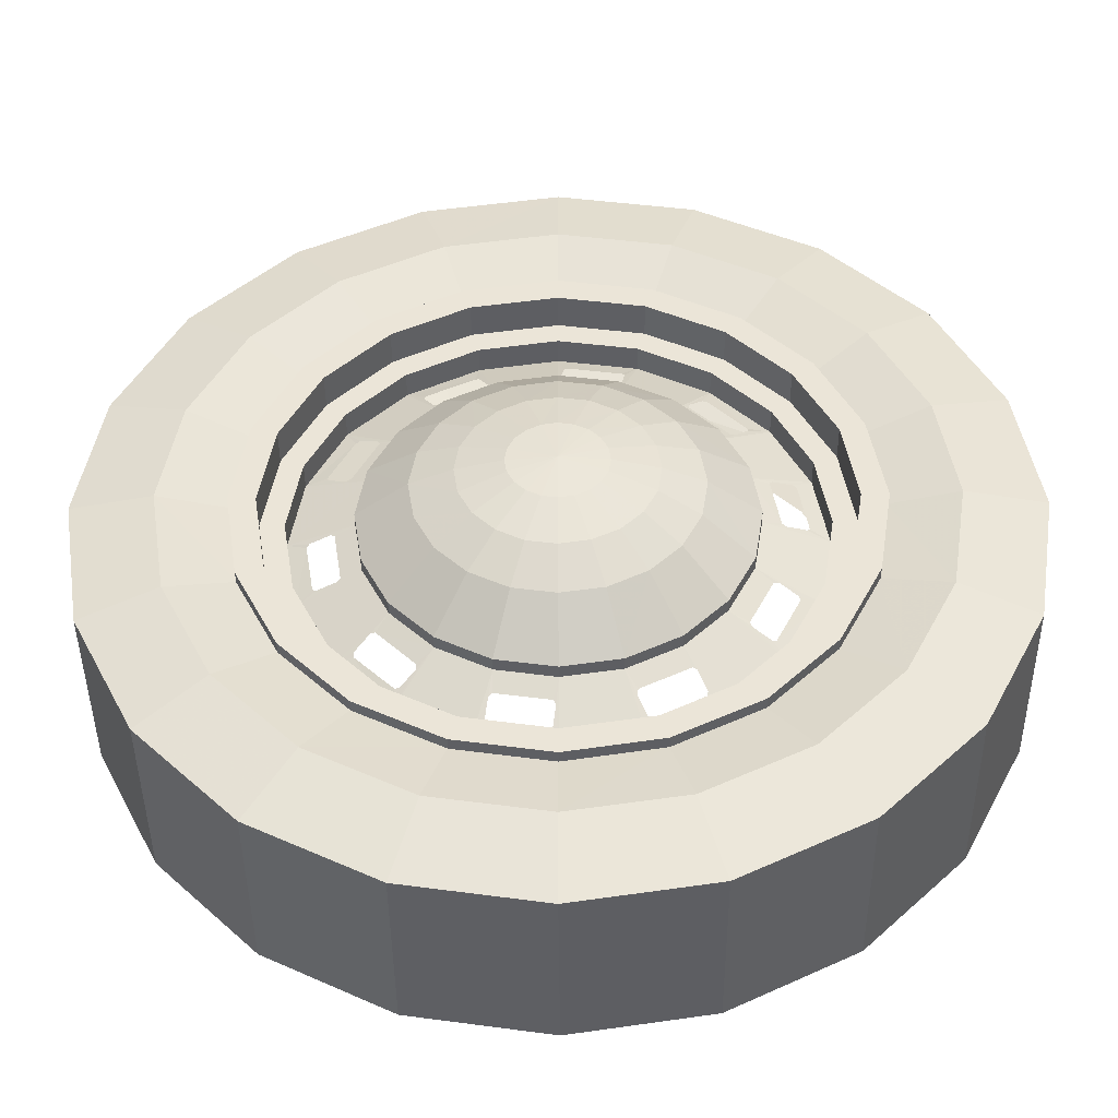
<metadata>
{"format":"obj","ext":"obj","renderer":"f3d","projection":"perspective","resolution":1024,"background":"white","views":[{"elev":-43.7,"azim":0.5,"up":"+Y"}]}
</metadata>
<code>
v 0.2554 -0.1359 0.1439
v 0.2653 -0.145 0.1439
v 0.2533 -0.1388 0.1439
v 0.2665 -0.1415 0.1439
v 0.2554 -0.1359 0.1397
v 0.2665 -0.1415 0.1397
v 0.2614 -0.1276 0.1439
v 0.2696 -0.1317 0.1439
v 0.2614 -0.1276 0.146
v 0.2696 -0.1317 0.146
v 0.2721 -0.1241 0.1522
v 0.2661 -0.1211 0.1522
v 0.2548 -0.1211 0.146
v 0.2613 -0.1164 0.1522
v 0.2507 -0.1129 0.146
v 0.2583 -0.1104 0.1522
v 0.2492 -0.1038 0.146
v 0.2572 -0.1038 0.1522
v 0.2507 -0.09472 0.146
v 0.2583 -0.09719 0.1522
v 0.2548 -0.08651 0.146
v 0.2613 -0.09123 0.1522
v 0.2613 -0.07994 0.146
v 0.2661 -0.08645 0.1522
v 0.2695 -0.07577 0.146
v 0.272 -0.08343 0.1522
v 0.2786 -0.07433 0.146
v 0.2786 -0.08234 0.1522
v 0.2877 -0.07577 0.146
v 0.2852 -0.08336 0.1522
v 0.2959 -0.07988 0.146
v 0.2912 -0.08645 0.1522
v 0.3025 -0.08638 0.146
v 0.296 -0.09117 0.1522
v 0.3066 -0.09459 0.146
v 0.299 -0.09712 0.1522
v 0.3081 -0.1037 0.146
v 0.3 -0.1037 0.1522
v 0.3066 -0.1128 0.146
v 0.299 -0.1103 0.1522
v 0.3025 -0.121 0.146
v 0.296 -0.1163 0.1522
v 0.296 -0.1276 0.146
v 0.2912 -0.121 0.1522
v 0.2878 -0.1317 0.146
v 0.2853 -0.1241 0.1522
v 0.2787 -0.1332 0.146
v 0.2787 -0.1251 0.1522
v 0.2787 -0.1185 0.155
v 0.2741 -0.1179 0.155
v 0.27 -0.1157 0.155
v 0.2667 -0.1124 0.155
v 0.2646 -0.1083 0.155
v 0.2639 -0.1038 0.155
v 0.2646 -0.09917 0.155
v 0.2667 -0.09507 0.155
v 0.27 -0.09178 0.155
v 0.2741 -0.08966 0.155
v 0.2787 -0.08898 0.155
v 0.2832 -0.08966 0.155
v 0.2873 -0.09178 0.155
v 0.2906 -0.095 0.155
v 0.2928 -0.09917 0.155
v 0.2934 -0.1038 0.155
v 0.2928 -0.1083 0.155
v 0.2906 -0.1124 0.155
v 0.2873 -0.1157 0.155
v 0.2832 -0.1178 0.155
v 0.281 -0.1109 0.1568
v 0.2787 -0.1113 0.1568
v 0.2763 -0.1109 0.1568
v 0.2742 -0.1098 0.1568
v 0.2726 -0.1082 0.1568
v 0.2715 -0.1061 0.1568
v 0.2711 -0.1038 0.1568
v 0.2715 -0.1014 0.1568
v 0.2725 -0.09931 0.1568
v 0.2742 -0.09767 0.1568
v 0.2763 -0.09657 0.1568
v 0.2787 -0.09616 0.1568
v 0.281 -0.09657 0.1568
v 0.2831 -0.0976 0.1568
v 0.2847 -0.09931 0.1568
v 0.2858 -0.1014 0.1568
v 0.2862 -0.1038 0.1568
v 0.2858 -0.1061 0.1568
v 0.2847 -0.1082 0.1568
v 0.2831 -0.1098 0.1568
v 0.2787 -0.1038 0.1574
v 0.2787 -0.1332 0.1439
v 0.2696 -0.1349 0.1426
v 0.2779 -0.1362 0.1426
v 0.2783 -0.1368 0.1424
v 0.2787 -0.1434 0.1397
v 0.2778 -0.14 0.1411
v 0.2772 -0.1404 0.1409
v 0.2689 -0.1391 0.1408
v 0.2787 -0.1434 0.1439
v 0.2787 -0.1471 0.1439
v 0.2787 -0.1471 0.1495
v 0.2653 -0.145 0.1495
v 0.2787 -0.1512 0.1495
v 0.2641 -0.1489 0.1495
v 0.2787 -0.1512 0.1376
v 0.2641 -0.1489 0.1376
v 0.2509 -0.1421 0.1495
v 0.2509 -0.1421 0.1376
v 0.2403 -0.1317 0.1495
v 0.2403 -0.1317 0.1376
v 0.2336 -0.1185 0.1495
v 0.2336 -0.1185 0.1376
v 0.2312 -0.1038 0.1495
v 0.2312 -0.1038 0.1376
v 0.2336 -0.08918 0.1495
v 0.2336 -0.08918 0.1376
v 0.2403 -0.07598 0.1495
v 0.2403 -0.07598 0.1376
v 0.2507 -0.06544 0.1495
v 0.2507 -0.06544 0.1376
v 0.2639 -0.05866 0.1495
v 0.2639 -0.05866 0.1376
v 0.2786 -0.05634 0.1495
v 0.2786 -0.05634 0.1376
v 0.2932 -0.05866 0.1495
v 0.2932 -0.05866 0.1376
v 0.3064 -0.06537 0.1495
v 0.3064 -0.06537 0.1376
v 0.317 -0.07584 0.1495
v 0.317 -0.07584 0.1376
v 0.3237 -0.08904 0.1495
v 0.3237 -0.08904 0.1376
v 0.3261 -0.1037 0.1495
v 0.3261 -0.1037 0.1376
v 0.3237 -0.1183 0.1495
v 0.3237 -0.1183 0.1376
v 0.317 -0.1315 0.1495
v 0.317 -0.1315 0.1376
v 0.3066 -0.1421 0.1495
v 0.3066 -0.1421 0.1376
v 0.2934 -0.1488 0.1495
v 0.2934 -0.1488 0.1376
v 0.2921 -0.145 0.1495
v 0.2921 -0.145 0.1439
v 0.291 -0.1414 0.1439
v 0.291 -0.1414 0.1397
v 0.2878 -0.1317 0.1439
v 0.296 -0.1276 0.1439
v 0.3025 -0.121 0.1439
v 0.3066 -0.1128 0.1439
v 0.3081 -0.1037 0.1439
v 0.3066 -0.09459 0.1439
v 0.3025 -0.08638 0.1439
v 0.2959 -0.07988 0.1439
v 0.2877 -0.07577 0.1439
v 0.2786 -0.07433 0.1439
v 0.2695 -0.07577 0.1439
v 0.2613 -0.07994 0.1439
v 0.2548 -0.08651 0.1439
v 0.2507 -0.09472 0.1439
v 0.2492 -0.1038 0.1439
v 0.2507 -0.1129 0.1439
v 0.2548 -0.1211 0.1439
v 0.253 -0.1236 0.1426
v 0.2589 -0.1296 0.1426
v 0.2589 -0.1303 0.1424
v 0.2567 -0.1325 0.1411
v 0.256 -0.1326 0.1409
v 0.25 -0.1266 0.1408
v 0.2466 -0.1271 0.1397
v 0.2466 -0.1271 0.1439
v 0.2436 -0.1293 0.1439
v 0.2533 -0.1388 0.1495
v 0.2436 -0.1293 0.1495
v 0.2375 -0.1172 0.1495
v 0.2353 -0.1038 0.1495
v 0.2375 -0.09041 0.1495
v 0.2436 -0.07837 0.1495
v 0.2531 -0.06872 0.1495
v 0.2652 -0.06256 0.1495
v 0.2786 -0.06044 0.1495
v 0.292 -0.06256 0.1495
v 0.304 -0.06865 0.1495
v 0.3136 -0.07823 0.1495
v 0.3199 -0.09028 0.1495
v 0.322 -0.1037 0.1495
v 0.3199 -0.1171 0.1495
v 0.3138 -0.1291 0.1495
v 0.3042 -0.1387 0.1495
v 0.3042 -0.1387 0.1439
v 0.302 -0.1358 0.1439
v 0.302 -0.1358 0.1397
v 0.2915 -0.138 0.1408
v 0.299 -0.1342 0.1409
v 0.2993 -0.1335 0.1411
v 0.2978 -0.1307 0.1424
v 0.2971 -0.1304 0.1426
v 0.2896 -0.1343 0.1426
v 0.2894 -0.135 0.1424
v 0.2908 -0.1378 0.1411
v 0.3107 -0.127 0.1397
v 0.3058 -0.1227 0.1424
v 0.3055 -0.122 0.1426
v 0.3092 -0.1145 0.1426
v 0.31 -0.1143 0.1424
v 0.3164 -0.1159 0.1397
v 0.3128 -0.1157 0.1411
v 0.313 -0.1164 0.1409
v 0.3092 -0.1239 0.1408
v 0.3164 -0.1159 0.1439
v 0.3107 -0.127 0.1439
v 0.3199 -0.1171 0.1439
v 0.3138 -0.1291 0.1439
v 0.322 -0.1037 0.1439
v 0.3183 -0.1037 0.1439
v 0.3183 -0.1037 0.1397
v 0.3117 -0.1031 0.1424
v 0.3111 -0.1027 0.1426
v 0.3097 -0.09445 0.1426
v 0.3102 -0.09391 0.1424
v 0.3163 -0.09144 0.1397
v 0.3133 -0.09336 0.1411
v 0.3139 -0.09377 0.1409
v 0.3153 -0.1021 0.1408
v 0.3163 -0.09144 0.1439
v 0.3199 -0.09028 0.1439
v 0.3136 -0.07823 0.1439
v 0.3107 -0.08042 0.1439
v 0.3107 -0.08042 0.1397
v 0.3051 -0.08385 0.1424
v 0.3043 -0.08385 0.1426
v 0.2984 -0.07796 0.1426
v 0.2984 -0.07721 0.1424
v 0.3019 -0.07166 0.1397
v 0.3006 -0.07495 0.1411
v 0.3013 -0.07495 0.1409
v 0.3073 -0.0809 0.1408
v 0.3019 -0.07166 0.1439
v 0.304 -0.06865 0.1439
v 0.292 -0.06256 0.1439
v 0.2908 -0.06605 0.1439
v 0.2908 -0.06605 0.1397
v 0.2883 -0.07214 0.1424
v 0.2878 -0.07255 0.1426
v 0.2794 -0.07132 0.1426
v 0.279 -0.07071 0.1424
v 0.2786 -0.06414 0.1397
v 0.2795 -0.06756 0.1411
v 0.2801 -0.06715 0.1409
v 0.2884 -0.06838 0.1408
v 0.2786 -0.06414 0.1439
v 0.2786 -0.06044 0.1439
v 0.2652 -0.06256 0.1439
v 0.2663 -0.06612 0.1439
v 0.2663 -0.06612 0.1397
v 0.2679 -0.07248 0.1424
v 0.2677 -0.07317 0.1426
v 0.2602 -0.077 0.1426
v 0.2595 -0.0768 0.1424
v 0.2553 -0.07173 0.1397
v 0.2581 -0.07399 0.1411
v 0.2583 -0.07331 0.1409
v 0.2657 -0.06947 0.1408
v 0.2553 -0.07173 0.1439
v 0.2531 -0.06872 0.1439
v 0.2436 -0.07837 0.1439
v 0.2466 -0.08049 0.1439
v 0.2466 -0.08049 0.1397
v 0.2516 -0.0848 0.1424
v 0.2518 -0.08549 0.1426
v 0.248 -0.09302 0.1426
v 0.2473 -0.09322 0.1424
v 0.2409 -0.09158 0.1397
v 0.2445 -0.09178 0.1411
v 0.2442 -0.0911 0.1409
v 0.2481 -0.08357 0.1408
v 0.2409 -0.09158 0.1439
v 0.2375 -0.09041 0.1439
v 0.2353 -0.1038 0.1439
v 0.239 -0.1038 0.1439
v 0.239 -0.1038 0.1397
v 0.2456 -0.1043 0.1424
v 0.2462 -0.1047 0.1426
v 0.2475 -0.1131 0.1426
v 0.2471 -0.1136 0.1424
v 0.241 -0.1161 0.1397
v 0.244 -0.1142 0.1411
v 0.2434 -0.1137 0.1409
v 0.242 -0.1054 0.1408
v 0.241 -0.1161 0.1439
v 0.2375 -0.1172 0.1439
v 0.2522 -0.1237 0.1424
v 0.2501 -0.1259 0.1411
v 0.2425 -0.1049 0.1411
v 0.2487 -0.08336 0.1411
v 0.2664 -0.06968 0.1411
v 0.2888 -0.069 0.1411
v 0.3073 -0.08159 0.1411
v 0.3149 -0.1027 0.1411
v 0.3086 -0.1242 0.1411
v 0.2685 -0.1385 0.1411
v 0.269 -0.1354 0.1424
v 0.3064 -0.06557 0.1181
v 0.2965 -0.04874 0.1155
v 0.2932 -0.05887 0.1181
v 0.3127 -0.05695 0.1155
v 0.3168 -0.07604 0.1181
v 0.3255 -0.06975 0.1155
v 0.3235 -0.08918 0.1181
v 0.3337 -0.0859 0.1155
v 0.3258 -0.1038 0.1181
v 0.3365 -0.1038 0.1155
v 0.3235 -0.1183 0.1181
v 0.3337 -0.1216 0.1155
v 0.3168 -0.1315 0.1181
v 0.3255 -0.1378 0.1155
v 0.3064 -0.1419 0.1181
v 0.3127 -0.1506 0.1155
v 0.2932 -0.1486 0.1181
v 0.2965 -0.1588 0.1155
v 0.2787 -0.1509 0.1181
v 0.2787 -0.1616 0.1155
v 0.2641 -0.1486 0.1181
v 0.2608 -0.1588 0.1155
v 0.2509 -0.1419 0.1181
v 0.2446 -0.1506 0.1155
v 0.2405 -0.1315 0.1181
v 0.2319 -0.1378 0.1155
v 0.2338 -0.1183 0.1181
v 0.2236 -0.1216 0.1155
v 0.2315 -0.1038 0.1181
v 0.2208 -0.1038 0.1155
v 0.2338 -0.08918 0.1181
v 0.2236 -0.0859 0.1155
v 0.2405 -0.07604 0.1181
v 0.2319 -0.06975 0.1155
v 0.2509 -0.06557 0.1181
v 0.2446 -0.05695 0.1155
v 0.2641 -0.05887 0.1181
v 0.2608 -0.04874 0.1155
v 0.2787 -0.05661 0.1181
v 0.2787 -0.04587 0.1155
v 0.2787 -0.03327 0.1181
v 0.3004 -0.03676 0.1181
v 0.3201 -0.04675 0.1181
v 0.3357 -0.06236 0.1181
v 0.3456 -0.082 0.1181
v 0.3491 -0.1038 0.1181
v 0.3456 -0.1255 0.1181
v 0.3357 -0.1452 0.1181
v 0.3201 -0.1608 0.1181
v 0.3004 -0.1708 0.1181
v 0.2787 -0.1742 0.1181
v 0.2569 -0.1708 0.1181
v 0.2373 -0.1608 0.1181
v 0.2217 -0.1452 0.1181
v 0.2117 -0.1255 0.1181
v 0.2082 -0.1038 0.1181
v 0.2117 -0.082 0.1181
v 0.2217 -0.06236 0.1181
v 0.2373 -0.04675 0.1181
v 0.2569 -0.03676 0.1181
v 0.2569 -0.03676 0.1475
v 0.2787 -0.03327 0.1475
v 0.3004 -0.03676 0.1475
v 0.3201 -0.04675 0.1475
v 0.3357 -0.06236 0.1475
v 0.3456 -0.082 0.1475
v 0.3491 -0.1038 0.1475
v 0.3456 -0.1255 0.1475
v 0.3357 -0.1452 0.1475
v 0.3201 -0.1608 0.1475
v 0.3004 -0.1708 0.1475
v 0.2787 -0.1742 0.1475
v 0.2569 -0.1708 0.1475
v 0.2373 -0.1608 0.1475
v 0.2217 -0.1452 0.1475
v 0.2117 -0.1255 0.1475
v 0.2082 -0.1038 0.1475
v 0.2117 -0.082 0.1475
v 0.2217 -0.06236 0.1475
v 0.2373 -0.04675 0.1475
v 0.2446 -0.05695 0.1501
v 0.2608 -0.04874 0.1501
v 0.2787 -0.04587 0.1501
v 0.2965 -0.04874 0.1501
v 0.3127 -0.05695 0.1501
v 0.3255 -0.06975 0.1501
v 0.3337 -0.0859 0.1501
v 0.3365 -0.1038 0.1501
v 0.3337 -0.1216 0.1501
v 0.3255 -0.1378 0.1501
v 0.3127 -0.1506 0.1501
v 0.2965 -0.1588 0.1501
v 0.2787 -0.1616 0.1501
v 0.2608 -0.1588 0.1501
v 0.2446 -0.1506 0.1501
v 0.2319 -0.1378 0.1501
v 0.2236 -0.1216 0.1501
v 0.2208 -0.1038 0.1501
v 0.2236 -0.0859 0.1501
v 0.2319 -0.06975 0.1501
v 0.2405 -0.07604 0.1475
v 0.2509 -0.06557 0.1475
v 0.2641 -0.05887 0.1475
v 0.2787 -0.05661 0.1475
v 0.2932 -0.05887 0.1475
v 0.3064 -0.06557 0.1475
v 0.3168 -0.07604 0.1475
v 0.3235 -0.08918 0.1475
v 0.3258 -0.1038 0.1475
v 0.3235 -0.1183 0.1475
v 0.3168 -0.1315 0.1475
v 0.3064 -0.1419 0.1475
v 0.2932 -0.1486 0.1475
v 0.2787 -0.1509 0.1475
v 0.2641 -0.1486 0.1475
v 0.2509 -0.1419 0.1475
v 0.2405 -0.1315 0.1475
v 0.2338 -0.1183 0.1475
v 0.2315 -0.1038 0.1475
v 0.2338 -0.08918 0.1475
f 1 2 3
f 2 1 4
f 5 4 1
f 4 5 6
f 7 6 5
f 6 7 8
f 9 8 7
f 8 9 10
f 9 11 10
f 11 9 12
f 13 12 9
f 12 13 14
f 15 14 13
f 14 15 16
f 17 16 15
f 16 17 18
f 19 18 17
f 18 19 20
f 21 20 19
f 20 21 22
f 23 22 21
f 22 23 24
f 25 24 23
f 24 25 26
f 27 26 25
f 26 27 28
f 29 28 27
f 28 29 30
f 31 30 29
f 30 31 32
f 33 32 31
f 32 33 34
f 35 34 33
f 34 35 36
f 37 36 35
f 36 37 38
f 39 38 37
f 38 39 40
f 41 40 39
f 40 41 42
f 43 42 41
f 42 43 44
f 45 44 43
f 44 45 46
f 47 46 45
f 46 47 48
f 10 48 47
f 48 10 11
f 11 49 48
f 49 11 50
f 12 50 11
f 50 12 51
f 14 51 12
f 51 14 52
f 16 52 14
f 52 16 53
f 18 53 16
f 53 18 54
f 20 54 18
f 54 20 55
f 22 55 20
f 55 22 56
f 24 56 22
f 56 24 57
f 26 57 24
f 57 26 58
f 28 58 26
f 58 28 59
f 30 59 28
f 59 30 60
f 32 60 30
f 60 32 61
f 34 61 32
f 61 34 62
f 36 62 34
f 62 36 63
f 38 63 36
f 63 38 64
f 40 64 38
f 64 40 65
f 42 65 40
f 65 42 66
f 44 66 42
f 66 44 67
f 46 67 44
f 67 46 68
f 48 68 46
f 68 48 49
f 49 69 68
f 69 49 70
f 50 70 49
f 70 50 71
f 51 71 50
f 71 51 72
f 52 72 51
f 72 52 73
f 53 73 52
f 73 53 74
f 54 74 53
f 74 54 75
f 55 75 54
f 75 55 76
f 56 76 55
f 76 56 77
f 57 77 56
f 77 57 78
f 58 78 57
f 78 58 79
f 59 79 58
f 79 59 80
f 60 80 59
f 80 60 81
f 61 81 60
f 81 61 82
f 62 82 61
f 82 62 83
f 63 83 62
f 83 63 84
f 64 84 63
f 84 64 85
f 65 85 64
f 85 65 86
f 66 86 65
f 86 66 87
f 67 87 66
f 87 67 88
f 68 88 67
f 88 68 69
f 89 88 69
f 89 87 88
f 89 86 87
f 89 85 86
f 89 84 85
f 89 83 84
f 89 82 83
f 81 82 89
f 89 80 81
f 89 79 80
f 89 78 79
f 89 77 78
f 89 76 77
f 89 75 76
f 89 74 75
f 89 73 74
f 89 72 73
f 89 71 72
f 89 70 71
f 89 69 70
f 90 10 47
f 10 90 8
f 90 91 8
f 90 92 91
f 90 93 92
f 94 93 90
f 94 95 93
f 96 95 94
f 96 94 97
f 97 94 6
f 98 6 94
f 6 98 4
f 99 4 98
f 4 99 2
f 100 2 99
f 2 100 101
f 102 101 100
f 101 102 103
f 104 103 102
f 103 104 105
f 105 106 103
f 106 105 107
f 107 108 106
f 108 107 109
f 109 110 108
f 110 109 111
f 111 112 110
f 112 111 113
f 113 114 112
f 114 113 115
f 115 116 114
f 116 115 117
f 117 118 116
f 118 117 119
f 119 120 118
f 120 119 121
f 121 122 120
f 122 121 123
f 123 124 122
f 124 123 125
f 125 126 124
f 126 125 127
f 127 128 126
f 128 127 129
f 129 130 128
f 130 129 131
f 131 132 130
f 132 131 133
f 133 134 132
f 134 133 135
f 135 136 134
f 136 135 137
f 137 138 136
f 138 137 139
f 139 140 138
f 140 139 141
f 141 102 140
f 102 141 104
f 100 140 102
f 140 100 142
f 99 142 100
f 142 99 143
f 98 143 99
f 143 98 144
f 94 144 98
f 144 94 145
f 90 145 94
f 145 90 146
f 47 146 90
f 146 47 45
f 45 147 146
f 147 45 43
f 43 148 147
f 148 43 41
f 41 149 148
f 149 41 39
f 39 150 149
f 150 39 37
f 37 151 150
f 151 37 35
f 35 152 151
f 152 35 33
f 33 153 152
f 153 33 31
f 31 154 153
f 154 31 29
f 29 155 154
f 155 29 27
f 27 156 155
f 156 27 25
f 25 157 156
f 157 25 23
f 23 158 157
f 158 23 21
f 21 159 158
f 159 21 19
f 19 160 159
f 160 19 17
f 17 161 160
f 161 17 15
f 15 162 161
f 162 15 13
f 13 7 162
f 7 13 9
f 7 163 162
f 7 164 163
f 7 165 164
f 5 165 7
f 5 166 165
f 167 166 5
f 167 5 168
f 168 5 169
f 1 169 5
f 169 1 170
f 3 170 1
f 170 3 171
f 172 171 3
f 171 172 173
f 106 173 172
f 173 106 108
f 108 174 173
f 174 108 110
f 110 175 174
f 175 110 112
f 112 176 175
f 176 112 114
f 114 177 176
f 177 114 116
f 116 178 177
f 178 116 118
f 118 179 178
f 179 118 120
f 120 180 179
f 180 120 122
f 122 181 180
f 181 122 124
f 124 182 181
f 182 124 126
f 126 183 182
f 183 126 128
f 128 184 183
f 184 128 130
f 130 185 184
f 185 130 132
f 132 186 185
f 186 132 134
f 134 187 186
f 187 134 136
f 136 188 187
f 188 136 138
f 138 142 188
f 142 138 140
f 143 188 142
f 188 143 189
f 144 189 143
f 189 144 190
f 145 190 144
f 190 145 191
f 192 191 145
f 193 191 192
f 193 194 191
f 191 194 195
f 191 195 147
f 147 195 196
f 147 196 197
f 147 197 146
f 146 197 198
f 146 198 145
f 145 198 199
f 192 145 199
f 147 200 191
f 200 147 148
f 148 201 200
f 148 202 201
f 149 202 148
f 149 203 202
f 149 204 203
f 205 204 149
f 205 206 204
f 207 206 205
f 207 205 208
f 208 205 200
f 209 200 205
f 200 209 210
f 211 210 209
f 210 211 212
f 186 212 211
f 212 186 187
f 187 189 212
f 189 187 188
f 190 212 189
f 212 190 210
f 191 210 190
f 210 191 200
f 211 185 186
f 185 211 213
f 209 213 211
f 213 209 214
f 205 214 209
f 214 205 215
f 149 215 205
f 215 149 150
f 150 216 215
f 150 217 216
f 151 217 150
f 151 218 217
f 151 219 218
f 220 219 151
f 220 221 219
f 222 221 220
f 222 220 223
f 223 220 215
f 224 215 220
f 215 224 214
f 225 214 224
f 214 225 213
f 184 213 225
f 213 184 185
f 225 183 184
f 183 225 226
f 224 226 225
f 226 224 227
f 220 227 224
f 227 220 228
f 151 228 220
f 228 151 152
f 152 229 228
f 152 230 229
f 153 230 152
f 153 231 230
f 153 232 231
f 233 232 153
f 233 234 232
f 235 234 233
f 235 233 236
f 236 233 228
f 237 228 233
f 228 237 227
f 238 227 237
f 227 238 226
f 182 226 238
f 226 182 183
f 238 181 182
f 181 238 239
f 237 239 238
f 239 237 240
f 233 240 237
f 240 233 241
f 153 241 233
f 241 153 154
f 154 242 241
f 154 243 242
f 155 243 154
f 155 244 243
f 155 245 244
f 246 245 155
f 246 247 245
f 248 247 246
f 248 246 249
f 249 246 241
f 250 241 246
f 241 250 240
f 251 240 250
f 240 251 239
f 180 239 251
f 239 180 181
f 251 179 180
f 179 251 252
f 250 252 251
f 252 250 253
f 246 253 250
f 253 246 254
f 155 254 246
f 254 155 156
f 156 255 254
f 156 256 255
f 157 256 156
f 157 257 256
f 157 258 257
f 259 258 157
f 259 260 258
f 261 260 259
f 261 259 262
f 262 259 254
f 263 254 259
f 254 263 253
f 264 253 263
f 253 264 252
f 178 252 264
f 252 178 179
f 264 177 178
f 177 264 265
f 263 265 264
f 265 263 266
f 259 266 263
f 266 259 267
f 157 267 259
f 267 157 158
f 158 268 267
f 158 269 268
f 159 269 158
f 159 270 269
f 159 271 270
f 272 271 159
f 272 273 271
f 274 273 272
f 274 272 275
f 275 272 267
f 276 267 272
f 267 276 266
f 277 266 276
f 266 277 265
f 176 265 277
f 265 176 177
f 277 175 176
f 175 277 278
f 276 278 277
f 278 276 279
f 272 279 276
f 279 272 280
f 159 280 272
f 280 159 160
f 160 281 280
f 160 282 281
f 161 282 160
f 161 283 282
f 161 284 283
f 285 284 161
f 285 286 284
f 287 286 285
f 287 285 288
f 288 285 280
f 289 280 285
f 280 289 279
f 290 279 289
f 279 290 278
f 174 278 290
f 278 174 175
f 290 173 174
f 173 290 171
f 289 171 290
f 171 289 170
f 285 170 289
f 170 285 169
f 161 169 285
f 169 161 162
f 162 291 169
f 162 163 291
f 169 291 292
f 168 169 292
f 288 280 293
f 280 281 293
f 275 267 294
f 267 268 294
f 262 254 295
f 254 255 295
f 249 241 296
f 241 242 296
f 236 228 297
f 228 229 297
f 223 215 298
f 215 216 298
f 208 200 299
f 200 201 299
f 172 103 106
f 103 172 101
f 3 101 172
f 101 3 2
f 97 6 300
f 6 301 300
f 8 301 6
f 8 91 301
f 302 303 304
f 303 302 305
f 306 305 302
f 305 306 307
f 308 307 306
f 307 308 309
f 310 309 308
f 309 310 311
f 312 311 310
f 311 312 313
f 314 313 312
f 313 314 315
f 316 315 314
f 315 316 317
f 318 317 316
f 317 318 319
f 320 319 318
f 319 320 321
f 322 321 320
f 321 322 323
f 324 323 322
f 323 324 325
f 326 325 324
f 325 326 327
f 328 327 326
f 327 328 329
f 330 329 328
f 329 330 331
f 332 331 330
f 331 332 333
f 334 333 332
f 333 334 335
f 336 335 334
f 335 336 337
f 338 337 336
f 337 338 339
f 340 339 338
f 339 340 341
f 304 341 340
f 341 304 303
f 303 342 341
f 342 303 343
f 305 343 303
f 343 305 344
f 307 344 305
f 344 307 345
f 309 345 307
f 345 309 346
f 311 346 309
f 346 311 347
f 313 347 311
f 347 313 348
f 315 348 313
f 348 315 349
f 317 349 315
f 349 317 350
f 319 350 317
f 350 319 351
f 321 351 319
f 351 321 352
f 323 352 321
f 352 323 353
f 325 353 323
f 353 325 354
f 327 354 325
f 354 327 355
f 329 355 327
f 355 329 356
f 331 356 329
f 356 331 357
f 333 357 331
f 357 333 358
f 335 358 333
f 358 335 359
f 337 359 335
f 359 337 360
f 339 360 337
f 360 339 361
f 341 361 339
f 361 341 342
f 342 362 361
f 362 342 363
f 343 363 342
f 363 343 364
f 344 364 343
f 364 344 365
f 345 365 344
f 365 345 366
f 346 366 345
f 366 346 367
f 347 367 346
f 367 347 368
f 348 368 347
f 368 348 369
f 349 369 348
f 369 349 370
f 350 370 349
f 370 350 371
f 351 371 350
f 371 351 372
f 352 372 351
f 372 352 373
f 353 373 352
f 373 353 374
f 354 374 353
f 374 354 375
f 355 375 354
f 375 355 376
f 356 376 355
f 376 356 377
f 357 377 356
f 377 357 378
f 358 378 357
f 378 358 379
f 359 379 358
f 379 359 380
f 360 380 359
f 380 360 381
f 361 381 360
f 381 361 362
f 362 382 381
f 382 362 383
f 363 383 362
f 383 363 384
f 364 384 363
f 384 364 385
f 365 385 364
f 385 365 386
f 366 386 365
f 386 366 387
f 367 387 366
f 387 367 388
f 368 388 367
f 388 368 389
f 369 389 368
f 389 369 390
f 370 390 369
f 390 370 391
f 371 391 370
f 391 371 392
f 372 392 371
f 392 372 393
f 373 393 372
f 393 373 394
f 374 394 373
f 394 374 395
f 375 395 374
f 395 375 396
f 376 396 375
f 396 376 397
f 377 397 376
f 397 377 398
f 378 398 377
f 398 378 399
f 379 399 378
f 399 379 400
f 380 400 379
f 400 380 401
f 381 401 380
f 401 381 382
f 382 402 401
f 402 382 403
f 383 403 382
f 403 383 404
f 384 404 383
f 404 384 405
f 385 405 384
f 405 385 406
f 386 406 385
f 406 386 407
f 387 407 386
f 407 387 408
f 388 408 387
f 408 388 409
f 389 409 388
f 409 389 410
f 390 410 389
f 410 390 411
f 391 411 390
f 411 391 412
f 392 412 391
f 412 392 413
f 393 413 392
f 413 393 414
f 394 414 393
f 414 394 415
f 395 415 394
f 415 395 416
f 396 416 395
f 416 396 417
f 397 417 396
f 417 397 418
f 398 418 397
f 418 398 419
f 399 419 398
f 419 399 420
f 400 420 399
f 420 400 421
f 401 421 400
f 421 401 402

</code>
